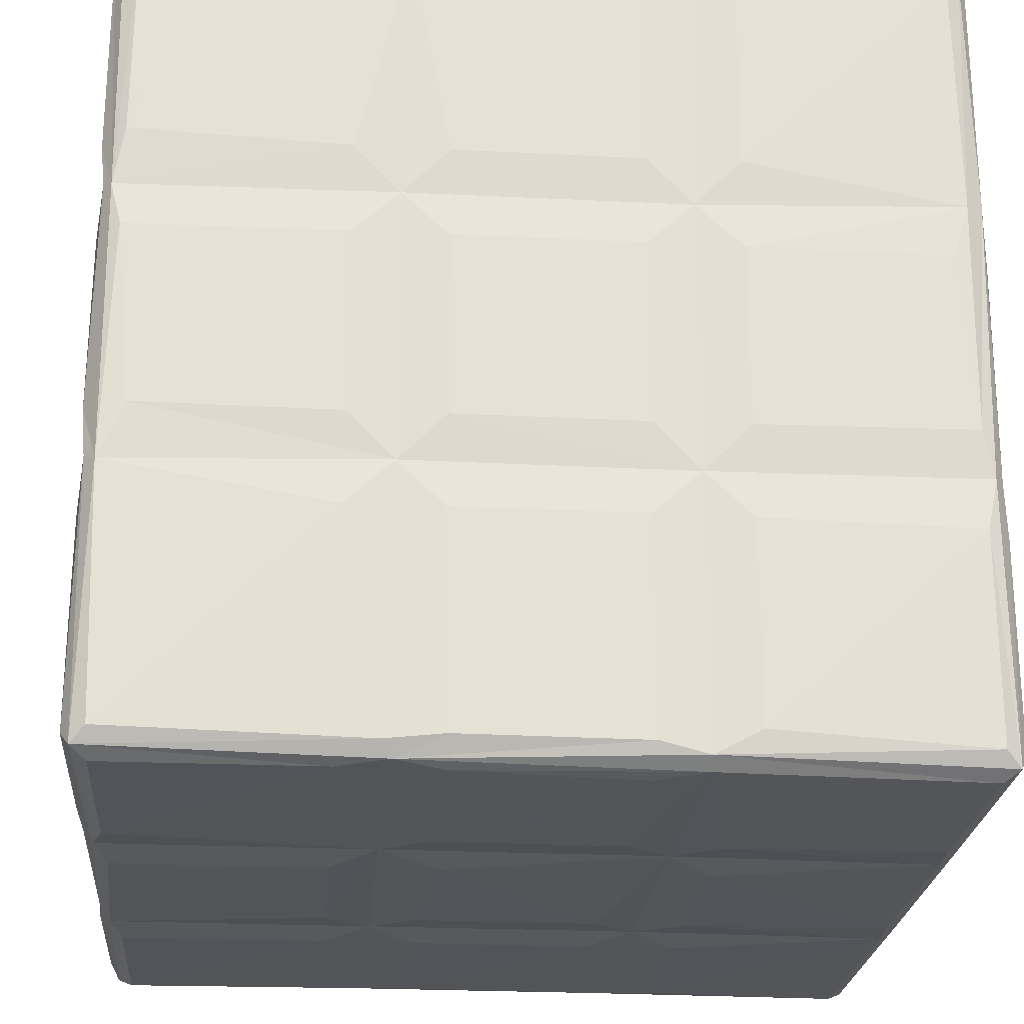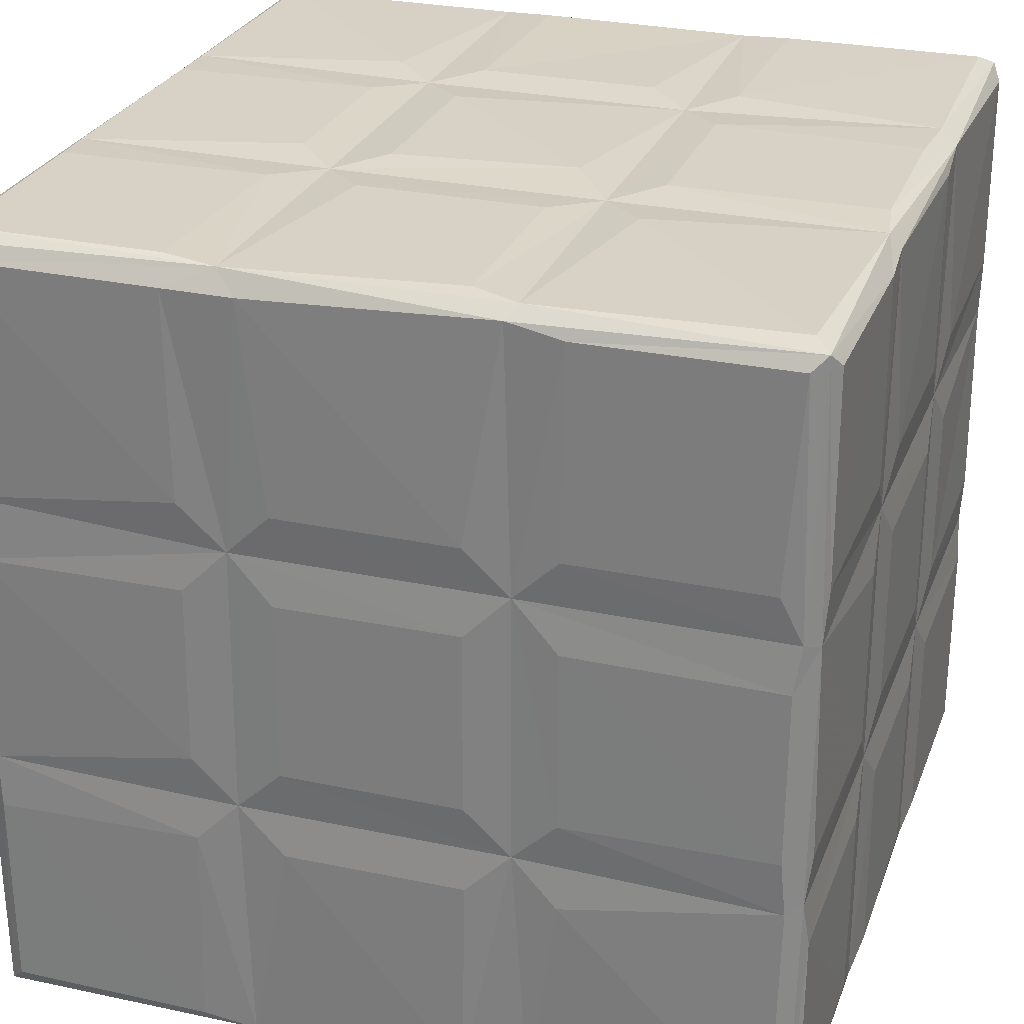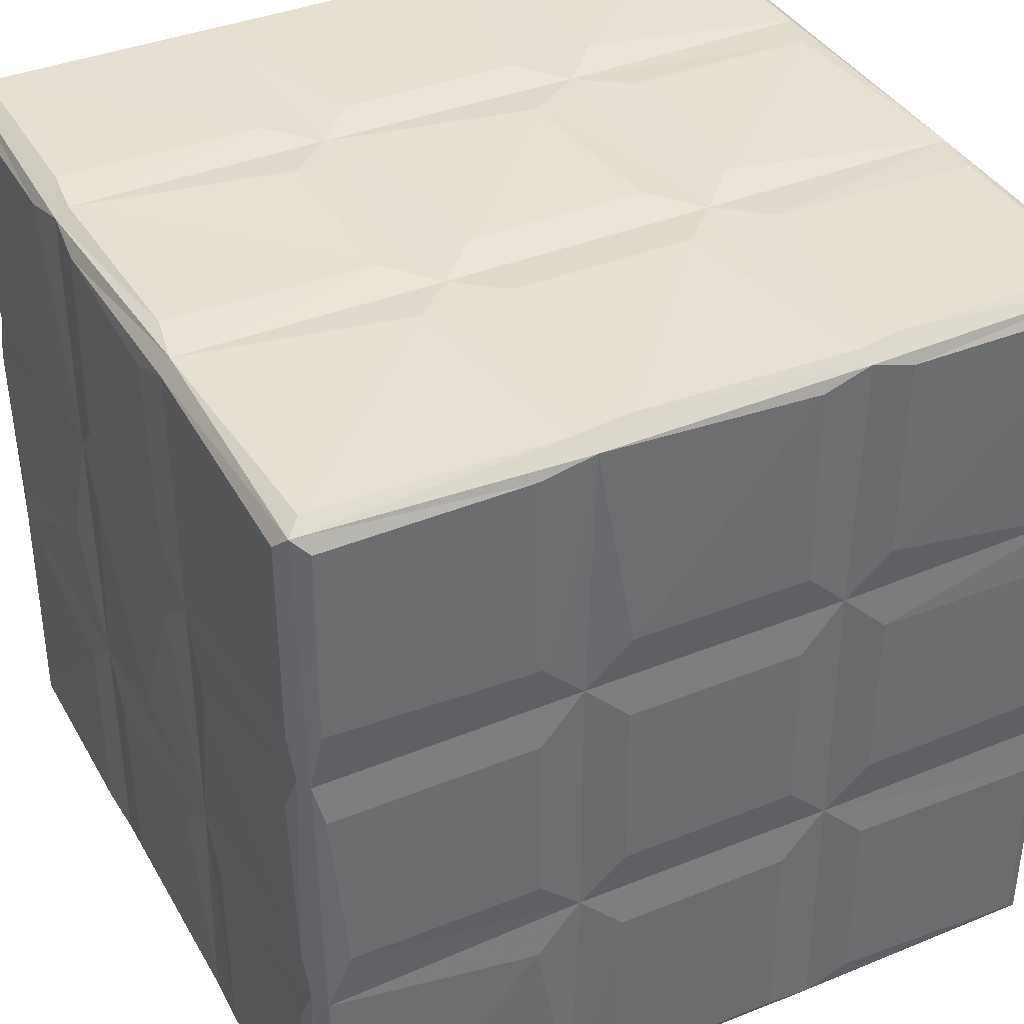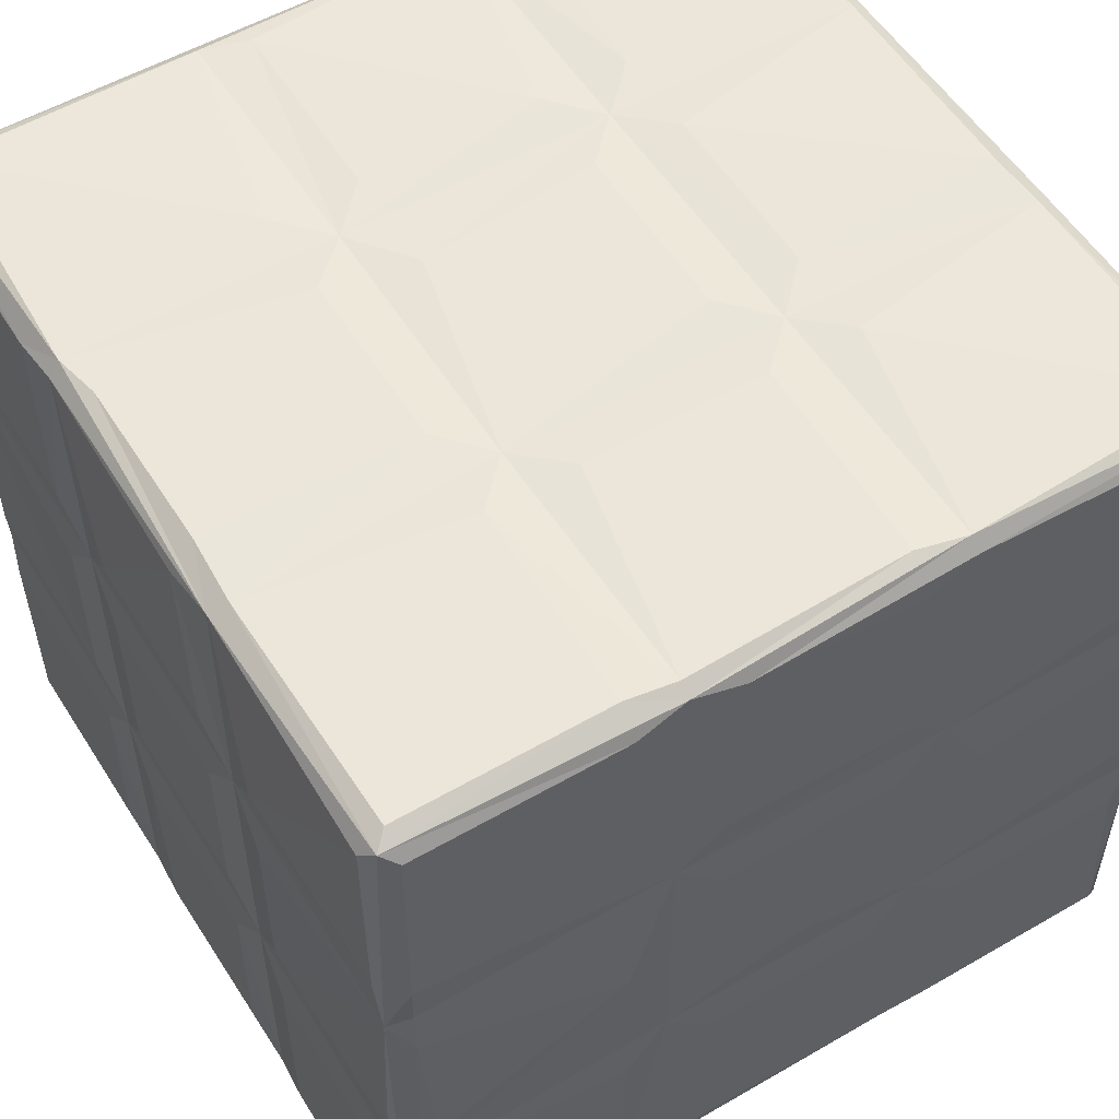
<metadata>
{"format":"obj","ext":"obj","renderer":"f3d","projection":"perspective","resolution":1024,"background":"white","views":[{"elev":-23.9,"azim":-4.7,"up":"+Y"},{"elev":27.2,"azim":108.4,"up":"+Y"},{"elev":38.5,"azim":-27.0,"up":"+Y"},{"elev":54.4,"azim":-121.5,"up":"+Y"}]}
</metadata>
<code>
v -0.2947 -0.2896 -0.2939
v -0.3012 -0.2788 -0.2836
v -0.2841 -0.2962 -0.2831
v -0.2837 -0.279 -0.3005
v -0.3013 -0.279 -0.1337
v -0.2909 -0.2937 -0.09786
v -0.2841 -0.2962 -0.1347
v -0.2842 -0.1291 -0.3005
v -0.1032 -0.294 -0.287
v -0.1007 -0.2867 -0.2972
v -0.1342 -0.2789 -0.3005
v -0.1333 -0.2964 -0.1324
v -0.2982 -0.2845 -0.09931
v -0.3015 -0.1281 -0.1325
v -0.3015 -0.2697 -0.0636
v -0.292 -0.2929 0.09765
v -0.2834 -0.2963 0.06212
v -0.3015 -0.128 -0.06646
v -0.292 -0.09585 -0.2973
v -0.2987 -0.09719 -0.2875
v -0.2843 -0.05641 -0.3005
v -0.3015 -0.06102 -0.2736
v -0.3014 0.06827 -0.2832
v -0.2905 0.09312 -0.2985
v -0.3018 0.0004439 -0.133
v -0.1331 -0.06209 -0.3007
v -0.2978 -0.0954 -0.09996
v -0.3015 -0.128 0.06507
v -0.298 -0.0951 0.09772
v -0.2982 0.1033 -0.1
v -0.302 -0.06099 0.002045
v -0.3015 0.06947 0.06515
v -0.3015 0.06946 -0.06646
v -0.06607 -0.2964 -0.2737
v -0.066 -0.2692 -0.3007
v -0.06725 -0.128 -0.3007
v 0.05881 -0.2792 -0.3006
v 0.08947 -0.2942 -0.2867
v -0.1001 -0.2929 -0.09997
v -0.1332 -0.2964 -0.06637
v -0.1332 -0.2964 0.06509
v -0.1008 -0.293 0.09908
v -0.06725 -0.2964 -0.1323
v -0.06725 -0.2964 -0.06646
v -0.05682 -0.2966 0.06616
v 0.06441 -0.2964 -0.06646
v -0.1333 -0.1281 -0.3007
v -0.1002 -0.09565 -0.2972
v -0.09978 0.1014 -0.2972
v 0.06432 -0.128 -0.3007
v 0.09734 -0.0956 -0.2971
v -0.06725 -0.06215 -0.3007
v -0.06725 0.06947 -0.3007
v 0.06435 -0.06215 -0.3007
v -0.299 -0.2821 0.08974
v -0.3013 -0.2785 0.1314
v -0.284 -0.2962 0.132
v -0.3009 -0.2797 0.2824
v -0.2947 -0.2896 0.2928
v -0.2839 -0.2962 0.281
v -0.3015 -0.1317 0.2723
v -0.2845 -0.2789 0.2991
v -0.2982 -0.0952 0.2876
v -0.135 -0.2962 0.2823
v -0.1063 -0.2823 0.2971
v -0.09907 -0.2927 0.29
v -0.1342 -0.1275 0.2992
v -0.3015 -0.128 0.1312
v -0.2984 0.1002 0.1013
v -0.302 0.04669 0.1331
v -0.3014 -0.05979 0.2821
v -0.3015 0.06874 0.2727
v -0.2903 -0.1009 0.2971
v -0.1004 -0.09433 0.2958
v -0.2729 -0.06124 0.2993
v -0.2845 0.06871 0.299
v -0.2921 0.1003 0.2957
v -0.1325 -0.06215 0.2992
v 0.09723 -0.2929 0.09829
v -0.06718 -0.2964 0.1311
v -0.0647 -0.2963 0.2814
v 0.06331 -0.2964 0.2715
v -0.06506 -0.2784 0.2991
v 0.09916 -0.2943 0.2852
v 0.06385 -0.2793 0.2992
v 0.06305 -0.127 0.2993
v -0.1333 0.06934 0.2993
v -0.06786 -0.1273 0.2992
v 0.0972 -0.09498 0.2959
v -0.0672 -0.06195 0.2993
v -0.06775 0.07004 0.2992
v 0.06538 -0.06226 0.2992
v 0.06393 0.07017 0.2993
v -0.2982 0.1016 -0.2825
v -0.3012 0.137 -0.2835
v -0.2843 0.1373 -0.3005
v -0.1332 0.0694 -0.3007
v -0.3013 0.286 -0.2826
v -0.2832 0.2857 -0.3005
v -0.3009 0.1302 0.06962
v -0.3014 0.2861 -0.135
v -0.3015 0.1353 -0.06645
v -0.3014 0.286 -0.06039
v -0.2948 0.2969 -0.2939
v -0.2843 0.3034 -0.2831
v -0.284 0.3035 -0.1339
v -0.1132 0.3021 -0.2854
v -0.2979 0.2944 -0.09825
v -0.2879 0.3011 -0.09785
v -0.3015 0.2762 0.06351
v -0.2989 0.2902 0.1005
v -0.2843 0.3035 0.06161
v -0.2912 0.3008 0.09812
v -0.1331 0.3036 -0.06688
v -0.1332 0.3035 0.06476
v -0.1331 0.1354 -0.3007
v -0.107 0.293 -0.2982
v 0.0976 0.1029 -0.2972
v -0.06724 0.1353 -0.3007
v -0.06396 0.2857 -0.3006
v 0.06437 0.1353 -0.3007
v -0.06267 0.3035 -0.2828
v -0.06709 0.3036 -0.1321
v 0.09611 0.2902 -0.2983
v 0.06251 0.3035 -0.2836
v 0.09769 0.3009 -0.2902
v -0.1332 0.3036 -0.132
v -0.09969 0.3002 -0.1003
v 0.09711 0.3002 -0.09923
v 0.05072 0.3038 -0.06675
v -0.1009 0.3002 0.09811
v -0.06736 0.3036 0.06531
v -0.2982 0.1026 0.2873
v -0.3013 0.1363 0.2819
v -0.3013 0.286 0.2818
v -0.2845 0.1417 0.299
v -0.1005 0.1024 0.2959
v -0.2834 0.2856 0.2992
v -0.1329 0.1356 0.2993
v -0.2838 0.3035 0.2817
v -0.2948 0.2969 0.2927
v -0.1332 0.3036 0.1308
v -0.1356 0.2869 0.299
v -0.09539 0.2928 0.2969
v -0.06743 0.1353 0.2992
v 0.06513 0.1349 0.2992
v 0.06319 0.2859 0.2993
v -0.1052 0.3015 0.2848
v 0.09726 0.3002 0.09784
v -0.06764 0.3034 0.1303
v -0.06387 0.3036 0.282
v 0.06386 0.3036 0.1311
v 0.09734 0.3013 0.2856
v 0.09702 -0.2867 -0.2973
v 0.09732 -0.2929 -0.09946
v 0.1311 -0.2964 -0.2733
v 0.133 -0.2699 -0.3007
v 0.1302 -0.1281 -0.3007
v 0.2818 -0.2799 -0.3
v 0.2919 -0.2896 -0.2939
v 0.2811 -0.1294 -0.3006
v 0.06431 -0.2964 -0.1324
v 0.1302 -0.2964 -0.1323
v 0.285 -0.2941 -0.09938
v 0.1305 -0.2964 -0.0664
v 0.1304 -0.2964 0.06512
v 0.2809 -0.2963 -0.06128
v 0.06437 0.06947 -0.3007
v 0.2891 -0.09476 -0.2973
v 0.1303 -0.06196 -0.3007
v 0.2809 -0.05982 -0.3005
v 0.2807 -0.2961 -0.283
v 0.2984 -0.2793 -0.2831
v 0.2968 -0.2849 -0.1118
v 0.2985 -0.1282 -0.1317
v 0.2984 -0.2789 -0.06384
v 0.2848 -0.294 0.0973
v 0.2962 -0.2855 0.09436
v 0.2951 -0.09561 -0.09883
v 0.2963 -0.09955 -0.2863
v 0.2874 0.09947 -0.2986
v 0.2984 -0.05969 -0.283
v 0.2983 0.06728 -0.2838
v 0.2985 0.06819 -0.1318
v 0.2984 -0.1272 -0.06652
v 0.2985 -0.1281 0.06487
v 0.2951 -0.09602 0.0998
v 0.2984 -0.06275 -0.1316
v 0.2951 0.1024 -0.09887
v 0.2985 -0.06252 -0.0661
v 0.2984 -0.06265 0.06578
v 0.2984 0.07001 -0.06658
v 0.2985 0.06886 0.06542
v 0.06436 -0.2964 0.131
v 0.1302 -0.2964 0.1311
v 0.2813 -0.2962 0.134
v 0.09759 -0.2866 0.2959
v 0.1304 -0.2699 0.2992
v 0.13 -0.1276 0.2992
v 0.2816 -0.2959 0.2825
v 0.2813 -0.2792 0.299
v 0.0969 0.1024 0.2959
v 0.2811 -0.1305 0.2992
v 0.1303 -0.06178 0.2993
v 0.13 0.06997 0.2992
v 0.272 0.06926 0.2993
v 0.2814 -0.05997 0.2992
v 0.2891 -0.09365 0.2959
v 0.2984 -0.2793 0.1336
v 0.2982 -0.2784 0.2819
v 0.2918 -0.2898 0.2927
v 0.2984 -0.131 0.2822
v 0.2984 -0.1271 0.1306
v 0.2965 -0.0914 0.2843
v 0.2952 0.1024 0.09802
v 0.2985 -0.06195 0.1318
v 0.2984 0.07005 0.1302
v 0.2984 0.06819 0.282
v 0.1302 0.06947 -0.3007
v 0.1303 0.1354 -0.3007
v 0.1332 0.2862 -0.3006
v 0.2807 0.1365 -0.3006
v 0.1303 0.3036 -0.1322
v 0.2807 0.3035 -0.2826
v 0.2918 0.2969 -0.294
v 0.06436 0.3035 -0.1318
v 0.2849 0.3014 -0.1007
v 0.1298 0.3034 -0.06751
v 0.1304 0.3036 0.06518
v 0.273 0.3035 -0.06652
v 0.2954 0.1021 -0.2887
v 0.282 0.2869 -0.3002
v 0.2984 0.1352 -0.2728
v 0.2981 0.2864 -0.2836
v 0.2984 0.1351 -0.1319
v 0.2984 0.2863 -0.1342
v 0.2958 0.2932 -0.09398
v 0.2984 0.1347 -0.06642
v 0.2984 0.1347 0.06545
v 0.2978 0.2857 0.08263
v 0.1001 0.2943 0.2958
v 0.2839 0.1086 0.2974
v 0.1294 0.1357 0.2992
v 0.1303 0.2866 0.299
v 0.281 0.2862 0.2992
v 0.06412 0.3036 0.06536
v 0.288 0.3012 0.09799
v 0.1298 0.3034 0.1306
v 0.1334 0.3036 0.282
v 0.2813 0.3033 0.2819
v 0.2965 0.1144 0.2881
v 0.2985 0.1352 0.1314
v 0.2984 0.2861 0.1333
v 0.2984 0.2865 0.2822
v 0.2817 0.3034 0.1372
v 0.2918 0.2969 0.2926
f 1 5 2
f 1 6 5
f 1 7 6
f 1 3 7
f 1 8 4
f 1 9 3
f 1 10 9
f 1 4 10
f 10 4 11
f 6 13 5
f 5 14 2
f 3 12 7
f 6 16 13
f 13 15 18
f 1 20 19
f 1 2 20
f 1 19 8
f 2 14 20
f 19 20 23
f 20 22 23
f 19 21 26
f 5 13 27
f 5 27 14
f 14 27 20
f 13 18 27
f 18 15 28
f 18 29 27
f 18 28 29
f 20 25 22
f 20 27 25
f 25 27 30
f 27 29 31
f 27 31 33
f 31 32 33
f 3 9 12
f 10 36 35
f 10 38 9
f 9 38 34
f 10 35 37
f 7 12 6
f 6 12 39
f 9 39 12
f 6 40 17
f 39 40 6
f 17 40 41
f 40 42 41
f 40 39 42
f 9 34 39
f 39 34 43
f 39 44 45
f 39 46 44
f 4 8 47
f 8 48 47
f 8 19 48
f 4 47 11
f 11 48 10
f 11 47 48
f 19 26 48
f 26 49 48
f 10 48 36
f 36 50 35
f 36 48 50
f 48 51 50
f 48 53 52
f 48 54 51
f 48 52 54
f 16 55 13
f 16 6 17
f 13 55 15
f 16 56 55
f 15 55 28
f 16 58 56
f 16 59 58
f 16 57 59
f 59 57 60
f 55 56 29
f 56 58 61
f 61 58 63
f 58 59 63
f 59 65 62
f 60 64 59
f 59 66 65
f 64 66 59
f 28 55 29
f 56 61 68
f 29 56 68
f 29 68 63
f 31 29 32
f 29 71 70
f 29 70 69
f 70 71 72
f 59 62 73
f 63 59 73
f 68 61 63
f 73 62 67
f 73 67 74
f 29 63 71
f 63 73 71
f 73 76 77
f 71 73 77
f 73 75 76
f 17 41 16
f 16 41 42
f 16 42 57
f 57 64 60
f 57 42 64
f 39 45 42
f 45 79 42
f 42 80 81
f 80 82 81
f 65 67 62
f 64 42 66
f 42 81 66
f 66 83 65
f 81 84 66
f 66 85 83
f 67 65 74
f 73 74 75
f 75 74 78
f 75 78 87
f 78 74 87
f 65 83 88
f 65 88 74
f 83 86 88
f 88 89 74
f 88 86 89
f 74 90 91
f 74 89 90
f 19 23 24
f 19 24 21
f 22 25 23
f 24 23 94
f 24 94 95
f 21 24 26
f 24 97 26
f 24 96 49
f 23 25 30
f 23 30 94
f 27 33 30
f 33 69 30
f 30 69 100
f 94 30 95
f 95 30 101
f 95 101 98
f 30 100 102
f 100 103 102
f 24 95 104
f 24 104 96
f 104 99 96
f 104 95 98
f 98 101 104
f 104 105 107
f 101 30 108
f 104 106 105
f 104 108 106
f 101 108 104
f 108 109 106
f 30 102 108
f 108 102 103
f 108 112 109
f 108 113 112
f 103 113 108
f 103 111 113
f 109 112 115
f 109 115 114
f 26 97 49
f 24 49 97
f 49 96 116
f 96 99 116
f 116 117 49
f 48 49 53
f 53 49 118
f 49 119 121
f 119 120 121
f 99 104 117
f 104 107 117
f 99 117 116
f 49 120 119
f 49 117 120
f 117 107 122
f 107 123 122
f 117 122 125
f 120 117 124
f 117 125 126
f 124 117 126
f 105 106 127
f 106 109 127
f 127 109 128
f 105 127 107
f 107 127 128
f 109 114 128
f 107 128 123
f 123 128 129
f 128 132 130
f 128 131 132
f 32 29 69
f 33 32 69
f 70 133 69
f 70 72 133
f 103 100 110
f 100 111 110
f 100 69 111
f 69 134 135
f 69 135 111
f 72 71 133
f 71 77 133
f 75 87 76
f 76 137 77
f 69 133 134
f 133 77 134
f 77 139 136
f 77 137 139
f 103 110 111
f 111 141 113
f 111 135 141
f 141 140 113
f 113 140 142
f 131 113 142
f 134 77 135
f 77 138 141
f 77 136 138
f 135 77 141
f 138 143 141
f 76 87 137
f 87 74 137
f 136 139 138
f 139 144 143
f 139 137 144
f 74 91 137
f 90 93 91
f 93 137 91
f 137 145 144
f 137 146 145
f 112 113 115
f 115 113 131
f 114 115 128
f 115 131 128
f 142 148 131
f 131 148 150
f 131 150 149
f 149 150 152
f 150 151 152
f 138 139 143
f 142 140 148
f 140 141 148
f 148 141 144
f 143 144 141
f 148 151 150
f 148 144 151
f 145 147 144
f 10 154 38
f 10 37 154
f 37 50 154
f 38 156 155
f 154 158 157
f 154 157 159
f 154 160 38
f 154 159 160
f 157 158 161
f 34 162 43
f 34 38 162
f 43 155 39
f 43 162 155
f 38 155 162
f 39 155 46
f 46 155 79
f 155 156 163
f 163 164 155
f 155 165 79
f 79 165 166
f 155 164 165
f 165 167 166
f 37 35 50
f 50 51 154
f 54 52 168
f 54 168 118
f 54 118 51
f 154 51 158
f 158 51 161
f 161 51 169
f 51 170 169
f 51 118 170
f 169 170 171
f 160 172 38
f 38 172 156
f 159 157 161
f 172 160 164
f 159 161 160
f 156 172 164
f 156 164 163
f 160 173 174
f 164 160 174
f 173 175 174
f 164 167 165
f 164 174 167
f 174 176 178
f 167 174 178
f 167 178 177
f 174 179 176
f 160 180 173
f 160 169 180
f 161 169 160
f 173 180 175
f 171 170 181
f 169 182 180
f 169 183 182
f 169 181 183
f 171 181 169
f 182 183 184
f 174 175 179
f 175 180 179
f 179 185 176
f 185 186 176
f 186 185 187
f 185 179 187
f 180 188 179
f 180 182 188
f 182 184 188
f 184 189 188
f 188 189 179
f 179 191 187
f 179 190 191
f 179 189 190
f 44 46 45
f 46 79 45
f 42 194 80
f 42 79 194
f 80 194 82
f 194 79 84
f 166 177 79
f 79 195 84
f 79 177 195
f 177 196 195
f 81 82 84
f 66 197 85
f 84 197 66
f 83 85 86
f 194 84 82
f 197 198 199
f 195 200 84
f 84 200 197
f 197 201 198
f 85 89 86
f 85 197 89
f 89 92 90
f 92 93 90
f 92 89 202
f 197 199 89
f 198 203 199
f 199 203 89
f 89 204 202
f 204 205 202
f 89 207 204
f 208 207 89
f 204 207 206
f 167 177 166
f 176 186 178
f 178 186 187
f 177 178 196
f 195 196 200
f 197 211 201
f 200 211 197
f 196 178 200
f 178 209 211
f 200 178 211
f 211 209 210
f 209 212 210
f 210 212 211
f 178 213 209
f 187 213 178
f 209 213 212
f 213 187 214
f 190 193 191
f 191 193 187
f 193 215 187
f 187 215 216
f 198 201 203
f 203 208 89
f 201 211 203
f 212 208 211
f 203 211 208
f 212 213 214
f 212 214 208
f 187 216 214
f 214 216 218
f 52 53 168
f 53 118 168
f 49 121 118
f 120 124 121
f 121 124 118
f 118 219 170
f 118 124 220
f 220 124 221
f 118 220 222
f 118 222 181
f 220 221 222
f 124 126 221
f 129 223 126
f 126 223 224
f 221 126 225
f 125 122 226
f 122 123 226
f 123 129 226
f 125 226 126
f 126 226 129
f 128 130 129
f 223 129 227
f 129 149 229
f 129 229 228
f 129 230 227
f 129 228 230
f 229 230 228
f 170 219 181
f 219 118 181
f 181 231 183
f 181 225 231
f 222 225 181
f 222 232 225
f 231 234 233
f 225 234 231
f 183 231 189
f 183 189 184
f 189 192 190
f 192 193 190
f 192 189 215
f 231 233 235
f 231 235 189
f 233 236 235
f 235 236 189
f 236 237 189
f 189 238 239
f 189 237 238
f 222 221 232
f 221 225 232
f 225 126 224
f 234 236 233
f 234 225 236
f 224 227 225
f 224 223 227
f 236 225 237
f 227 237 225
f 238 237 240
f 93 202 137
f 93 92 202
f 137 202 146
f 145 146 147
f 146 241 147
f 146 202 241
f 204 206 205
f 205 242 202
f 205 206 242
f 202 243 244
f 202 242 243
f 243 242 245
f 130 132 246
f 132 149 246
f 132 131 149
f 130 246 149
f 130 149 129
f 152 153 149
f 149 153 248
f 153 249 248
f 149 248 247
f 152 151 153
f 151 144 241
f 151 241 153
f 144 147 241
f 202 244 241
f 153 241 249
f 244 243 245
f 192 215 193
f 215 217 216
f 216 217 218
f 217 215 218
f 218 215 251
f 189 239 215
f 238 240 239
f 239 240 215
f 215 252 251
f 215 253 252
f 252 253 254
f 206 207 242
f 214 251 208
f 214 218 251
f 207 208 251
f 207 251 242
f 252 254 251
f 230 229 247
f 229 149 247
f 230 247 227
f 240 237 247
f 227 247 237
f 248 249 255
f 247 248 255
f 215 240 253
f 240 247 253
f 253 247 254
f 249 250 255
f 249 241 256
f 244 256 241
f 249 256 250
f 244 245 256
f 254 256 251
f 242 251 256
f 242 256 245
f 255 250 247
f 254 247 256
f 250 256 247

</code>
